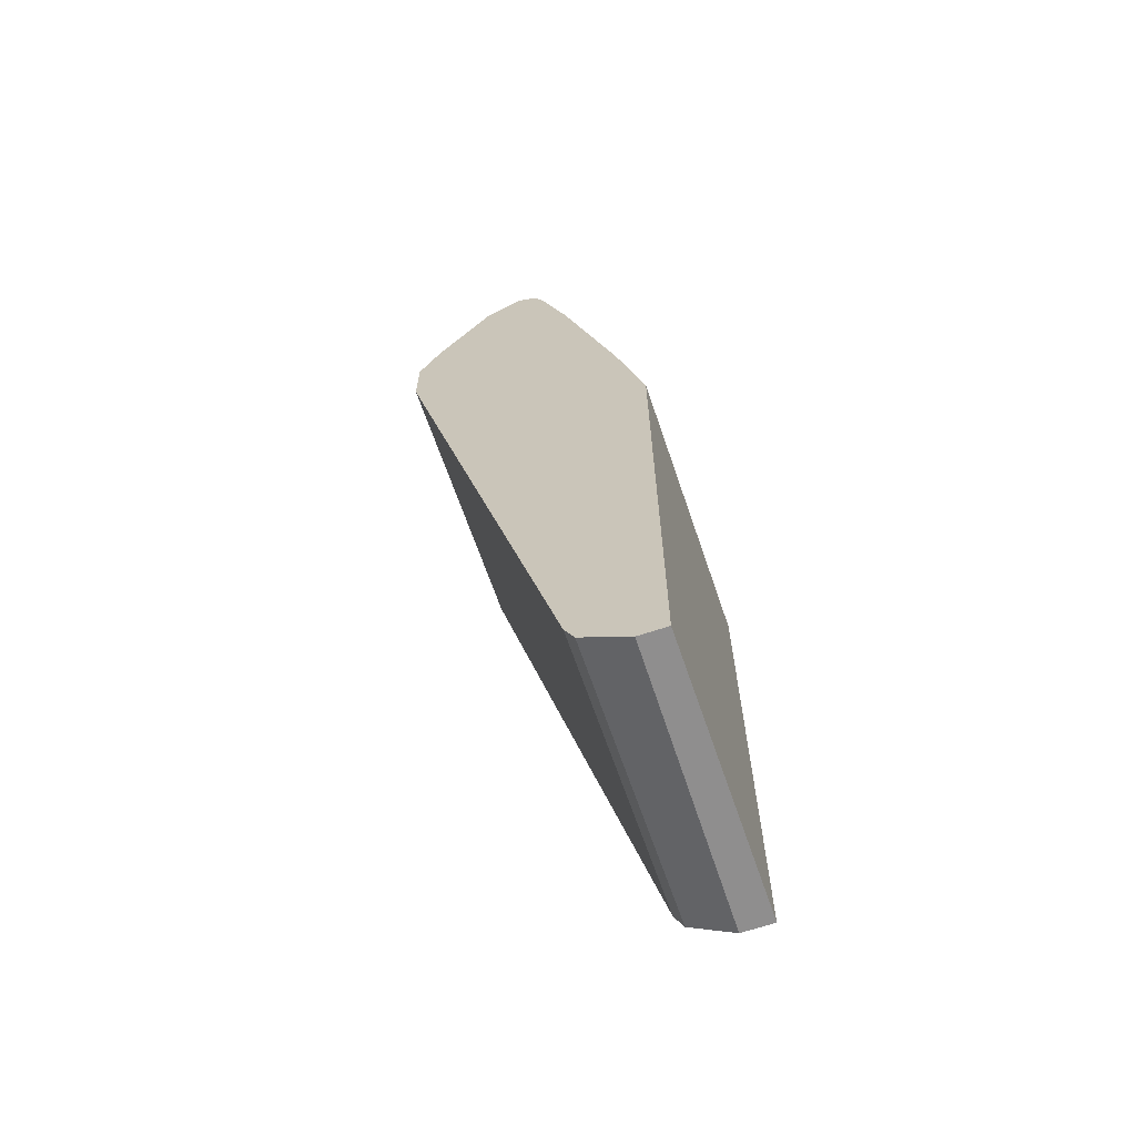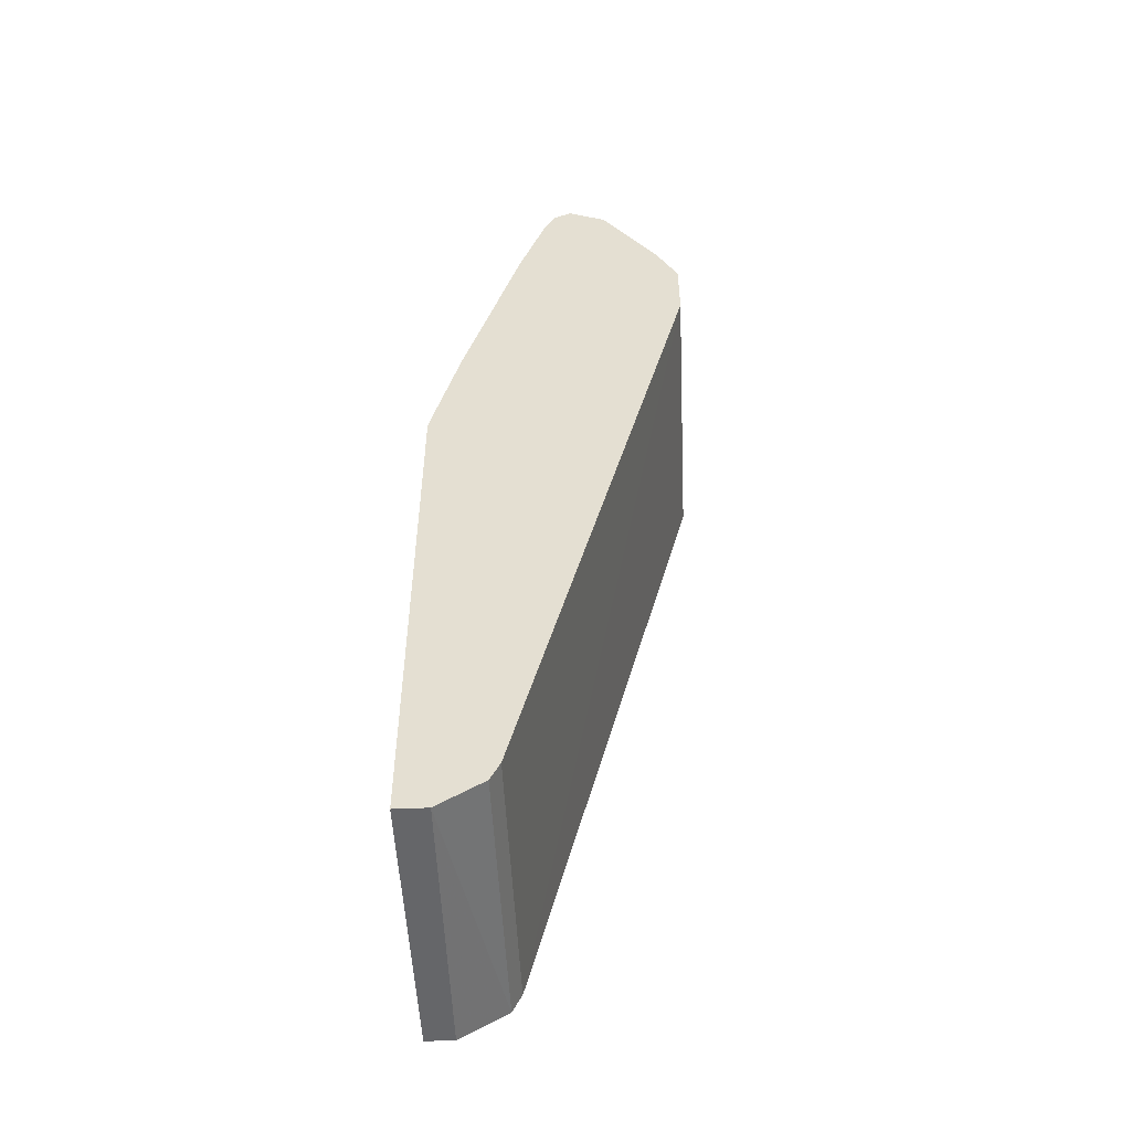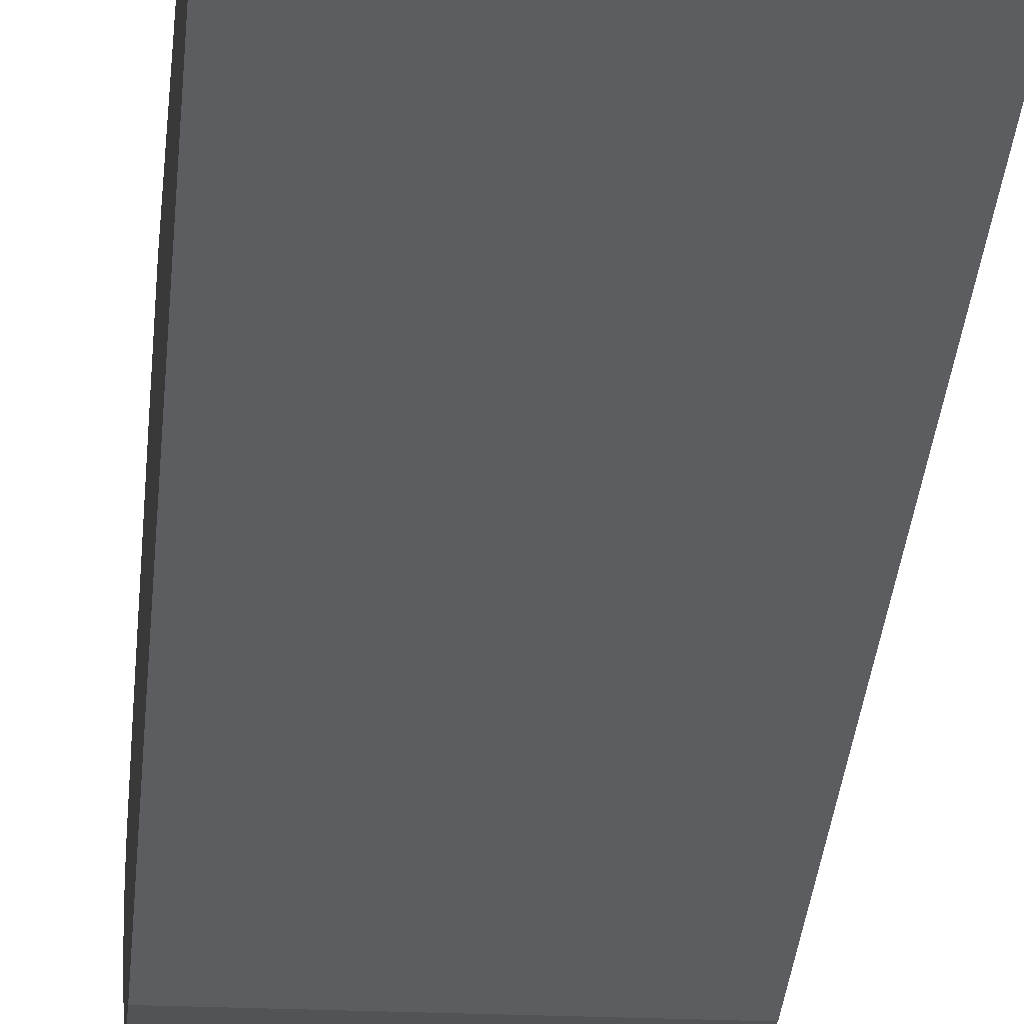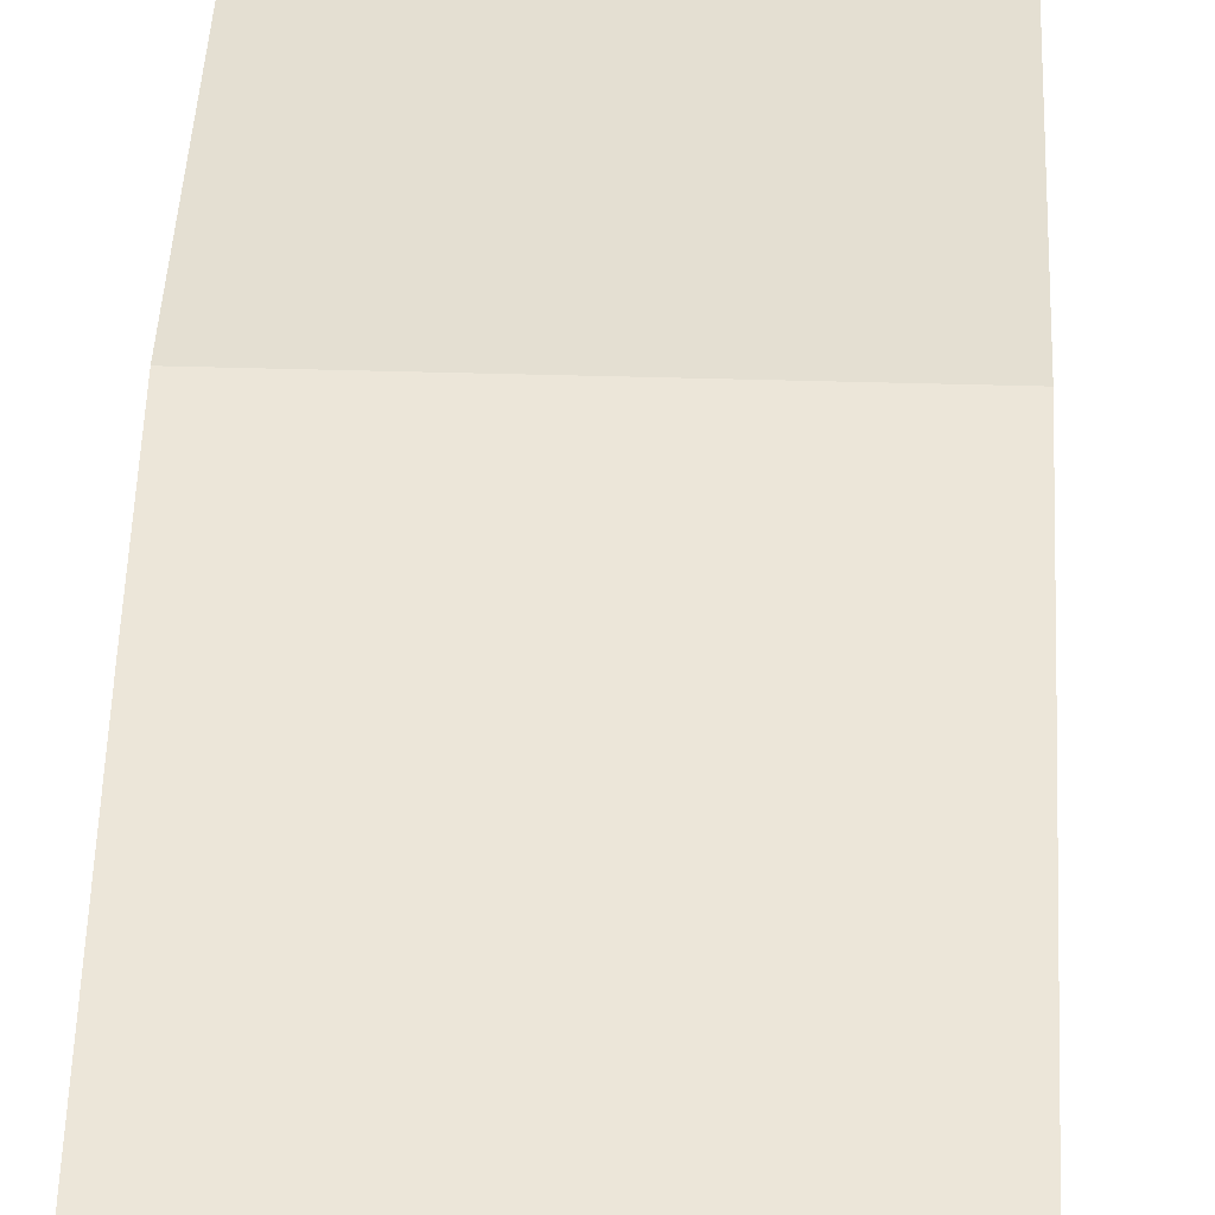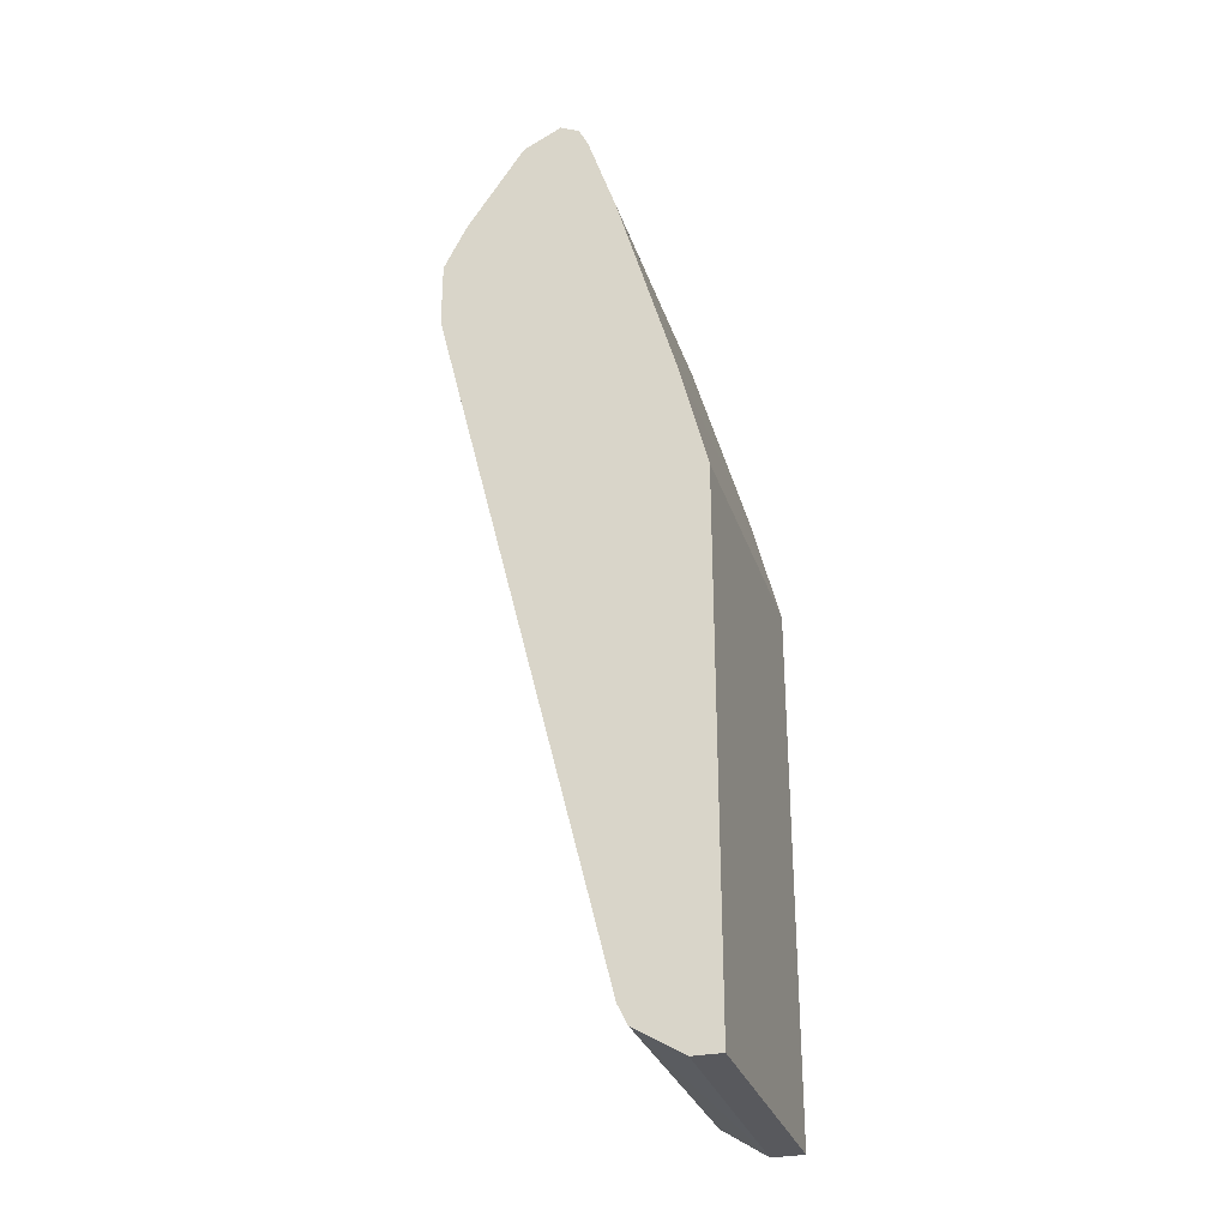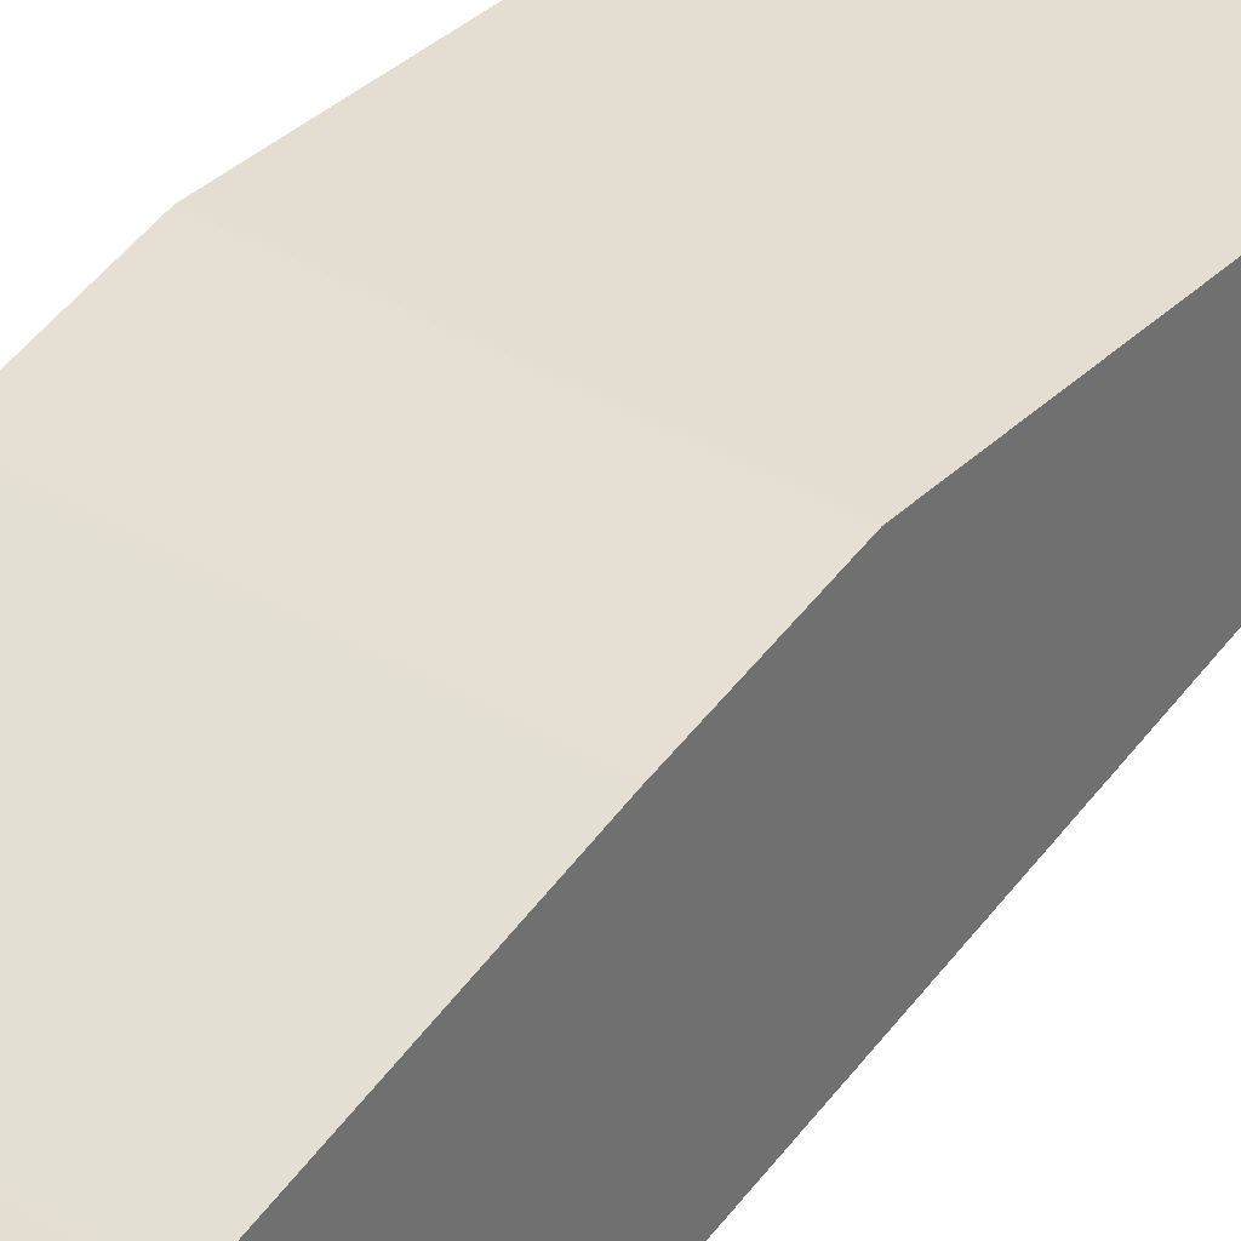
<metadata>
{"format":"obj","ext":"obj","renderer":"f3d","projection":"perspective","resolution":1024,"background":"white","views":[{"elev":-65.0,"azim":108.8,"up":"+Z"},{"elev":-51.9,"azim":-87.3,"up":"+Z"},{"elev":-21.7,"azim":174.6,"up":"+Y"},{"elev":36.9,"azim":2.3,"up":"+Y"},{"elev":-30.0,"azim":106.7,"up":"+Z"},{"elev":36.3,"azim":38.8,"up":"+Y"}]}
</metadata>
<code>
v -0.2119 -0.1886 0.8678
v -0.02435 -0.1886 0.8678
v -0.02435 -0.1797 0.8633
v -0.2119 -0.179 0.8629
v -0.2119 -0.2138 0.8552
v -0.02435 -0.213 0.8556
v -0.2119 -0.1761 0.8614
v -0.02435 -0.1761 0.8614
v -0.02435 -0.2138 0.8552
v -0.2119 -0.2515 0.7986
v -0.02435 -0.1716 0.8525
v -0.2119 -0.1698 0.8489
v -0.02435 -0.2515 0.7986
v -0.2119 -0.2578 0.786
v -0.02435 -0.2614 0.7789
v -0.02435 -0.1698 0.8489
v -0.2119 -0.1509 0.7923
v -0.2119 -0.266 0.7695
v -0.02435 -0.2663 0.7689
v -0.02435 -0.1509 0.7923
v -0.2119 -0.1132 0.6603
v -0.2119 -0.2663 0.7689
v -0.02435 -0.2663 0.7252
v -0.02435 -0.1132 0.6603
v -0.2119 -0.09434 0.5848
v -0.2119 -0.2663 0.7246
v -0.02435 -0.1509 0.2642
v -0.02435 -0.09434 0.5848
v -0.2119 -0.09434 0.2326
v -0.2119 -0.1509 0.2642
v -0.2119 -0.1461 0.2545
v -0.02435 -0.1465 0.2552
v -0.02435 -0.09434 0.2326
v -0.2119 -0.1154 0.2326
v -0.2119 -0.1446 0.2515
v -0.02435 -0.1446 0.2515
v -0.02435 -0.1132 0.2326
f 17 20 24
f 15 18 19
f 14 18 15
f 12 20 17
f 12 16 20
f 11 16 12
f 7 8 11
f 10 14 15
f 7 11 12
f 5 13 9
f 5 10 13
f 5 9 6
f 17 24 21
f 3 7 4
f 10 15 13
f 18 22 19
f 27 30 31
f 19 26 23
f 2 8 3
f 34 36 35
f 34 37 36
f 31 36 32
f 31 35 36
f 29 37 34
f 19 22 26
f 29 33 37
f 26 30 27
f 25 33 29
f 25 28 33
f 23 26 27
f 21 28 25
f 21 24 28
f 27 31 32
f 2 11 8
f 3 8 7
f 2 20 16
f 1 22 18
f 1 26 22
f 1 30 26
f 1 31 30
f 1 35 31
f 1 34 35
f 1 29 34
f 1 25 29
f 1 17 21
f 1 12 17
f 1 7 12
f 1 4 7
f 1 3 4
f 1 2 3
f 2 16 11
f 1 18 14
f 1 14 10
f 1 21 25
f 1 5 6
f 2 24 20
f 1 10 5
f 2 28 24
f 2 33 28
f 2 36 37
f 2 32 36
f 2 27 32
f 2 37 33
f 2 19 23
f 2 15 19
f 2 13 15
f 2 9 13
f 1 6 2
f 2 23 27
f 2 6 9

</code>
